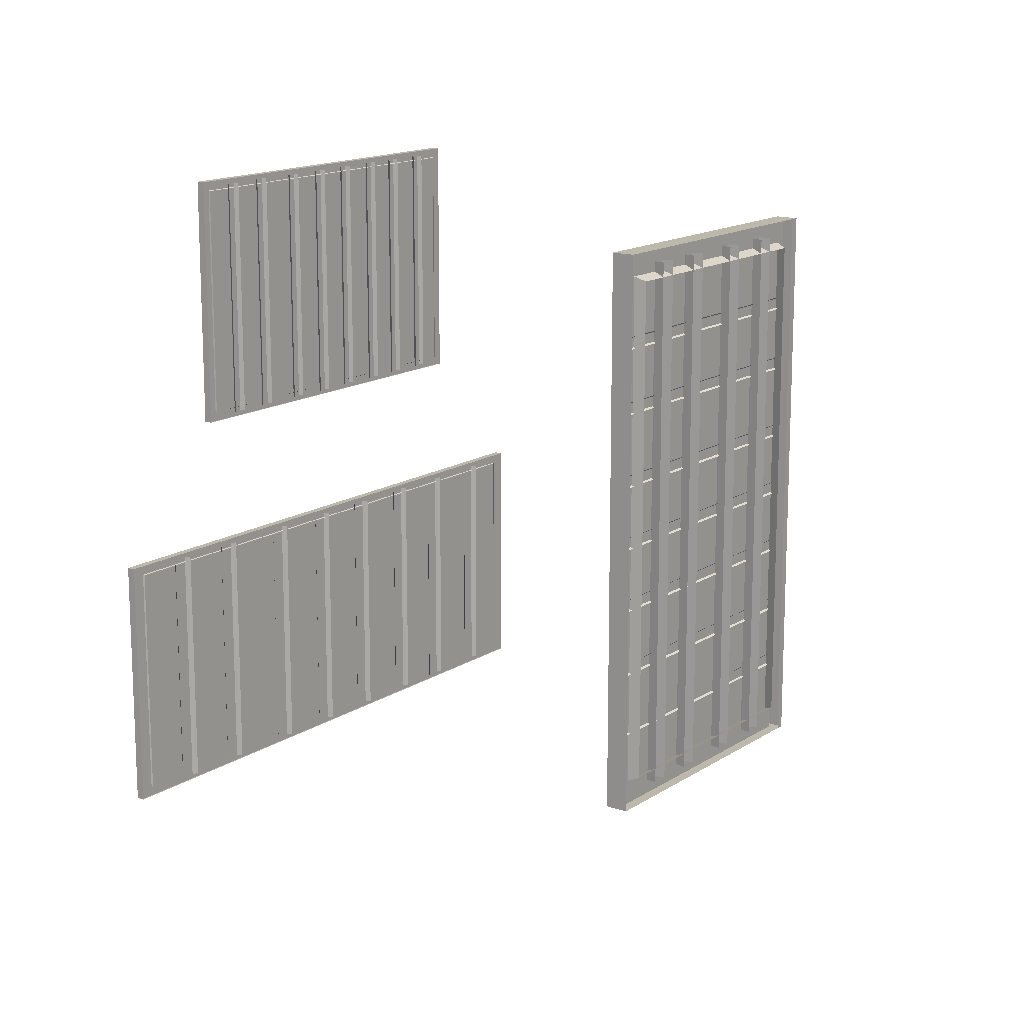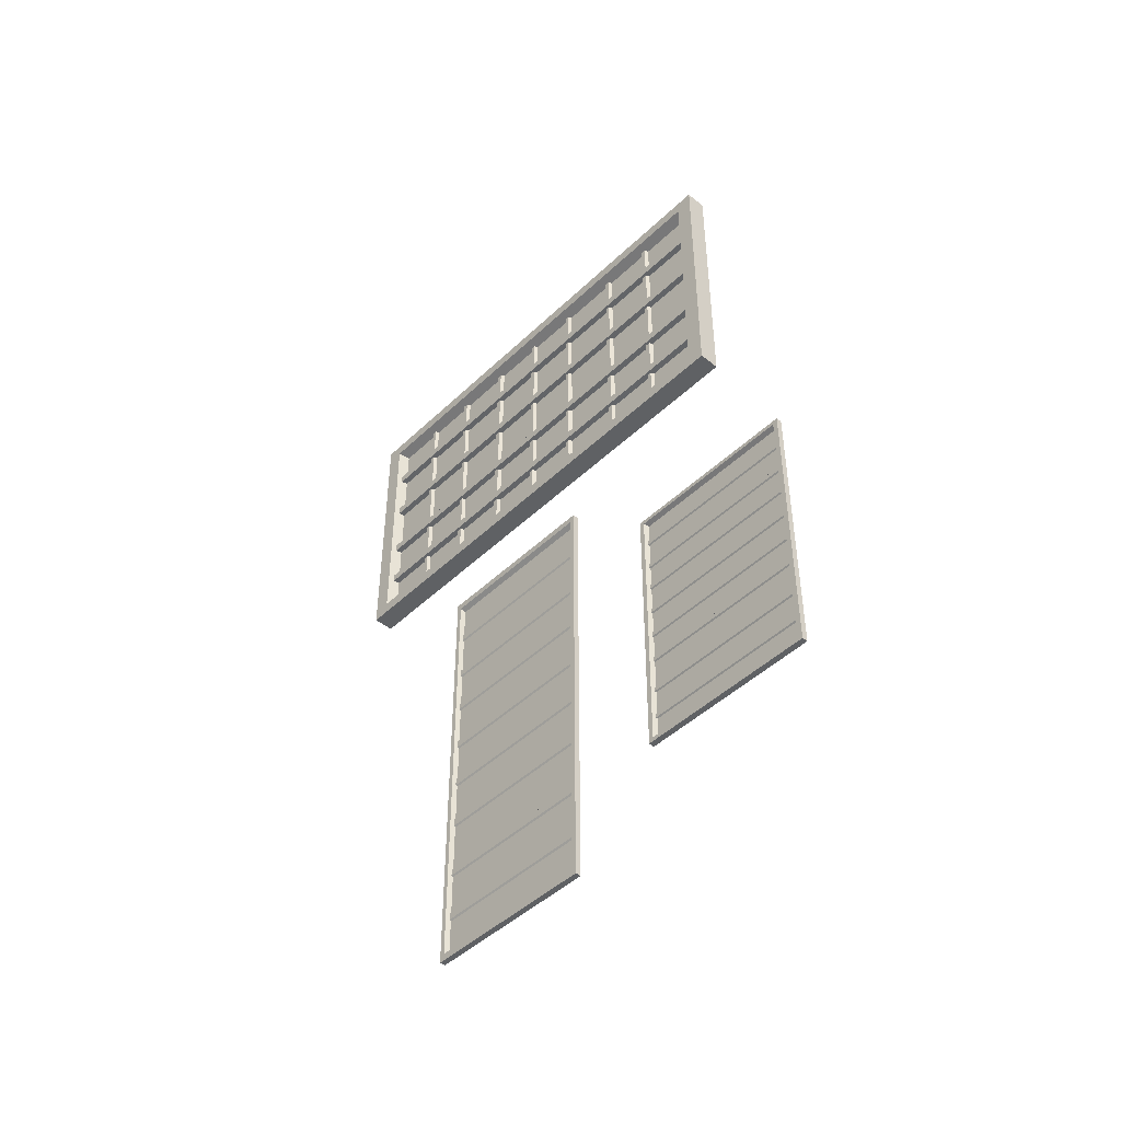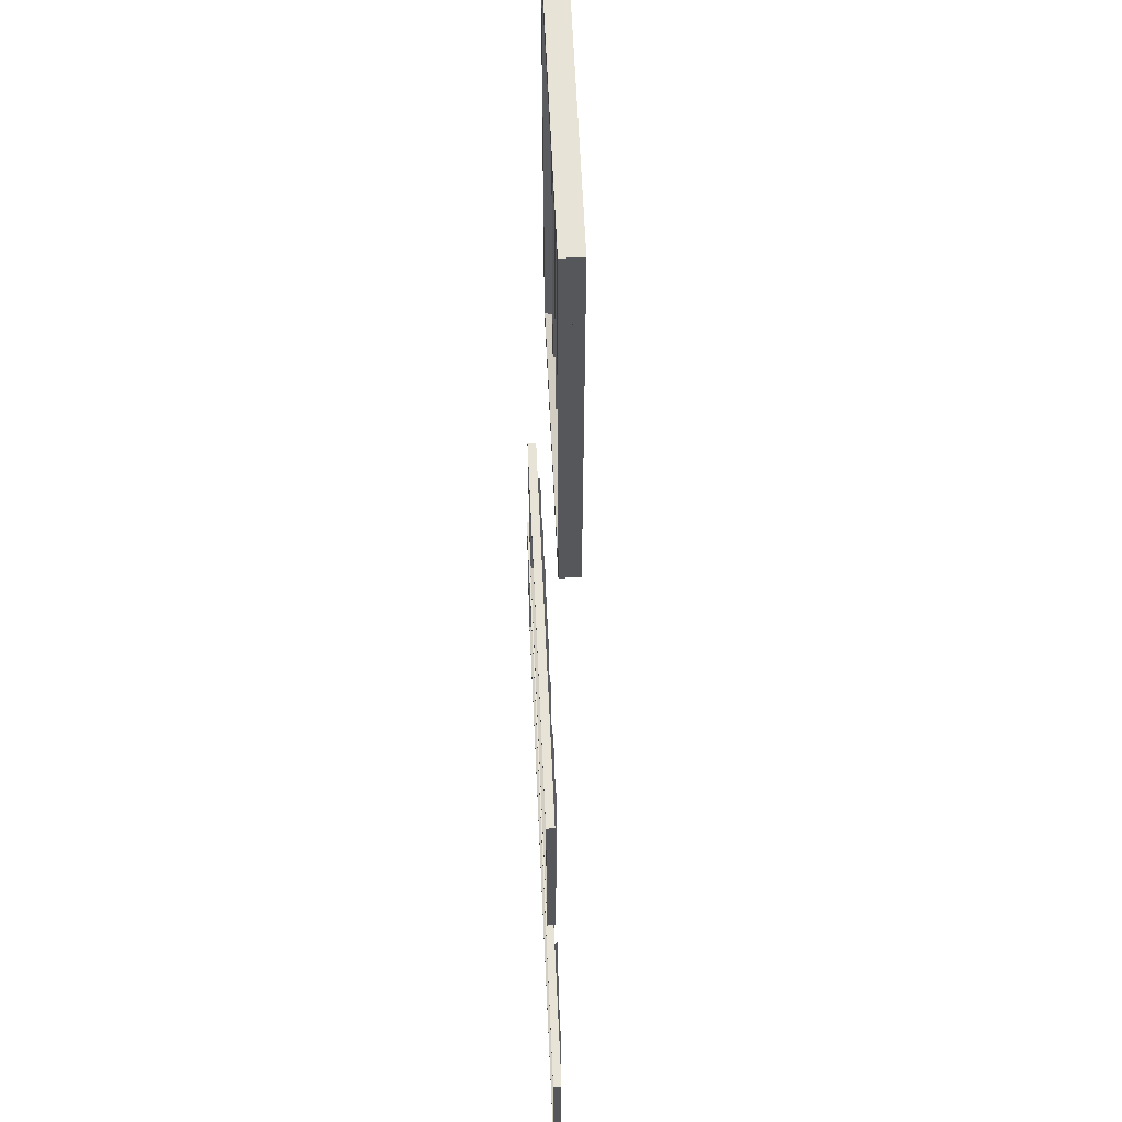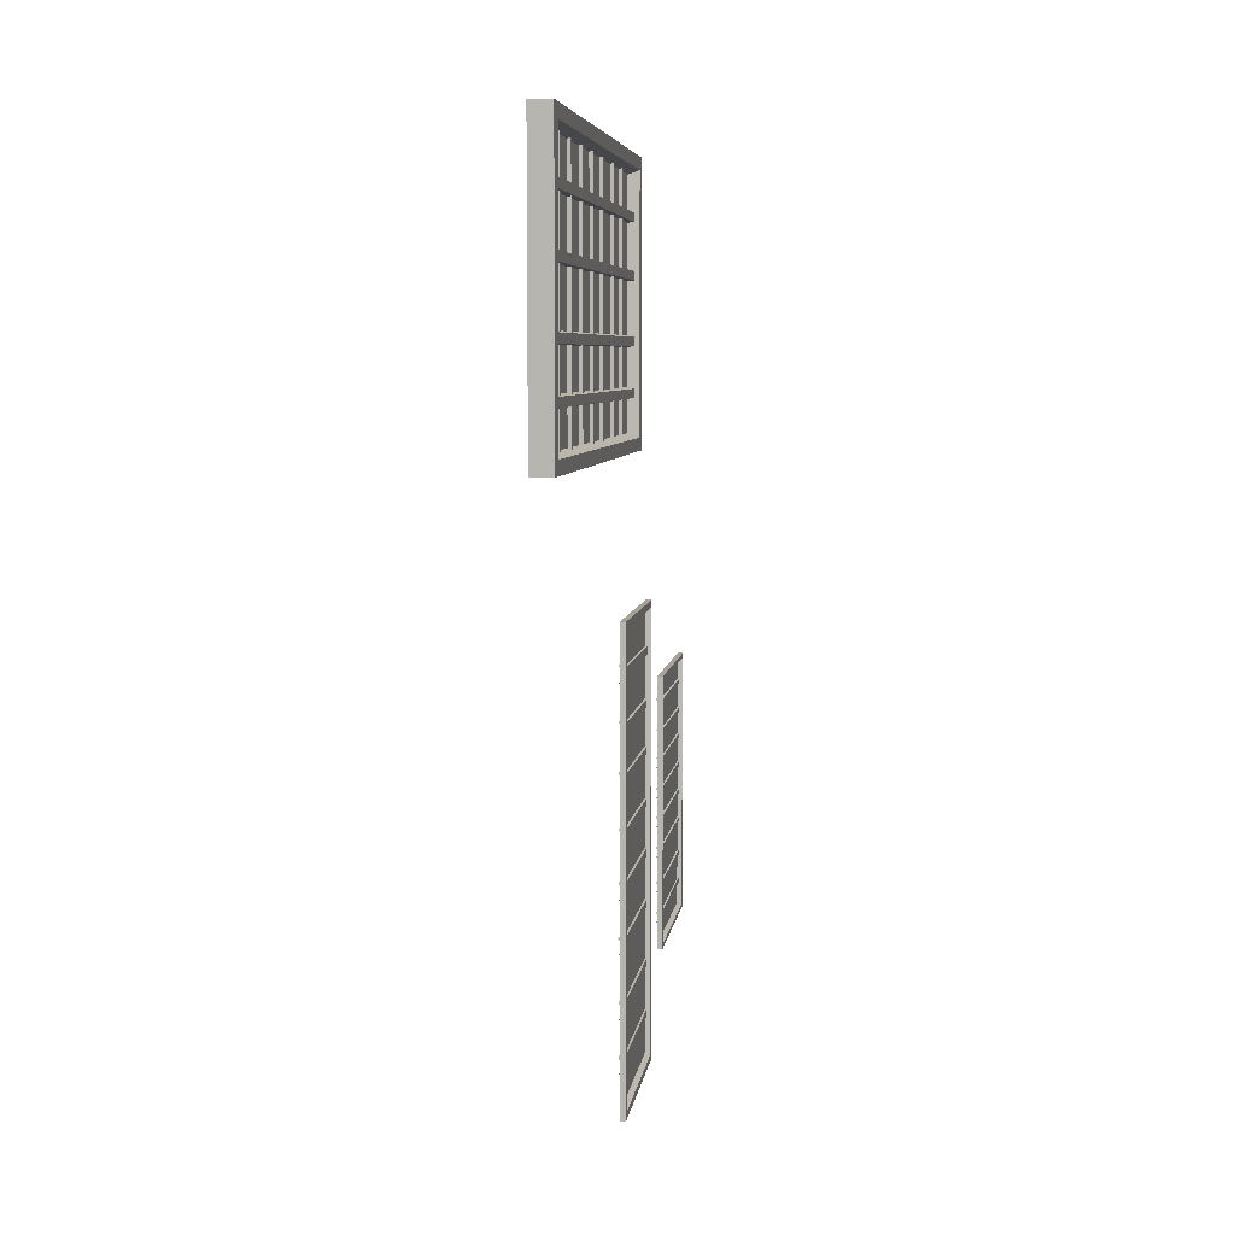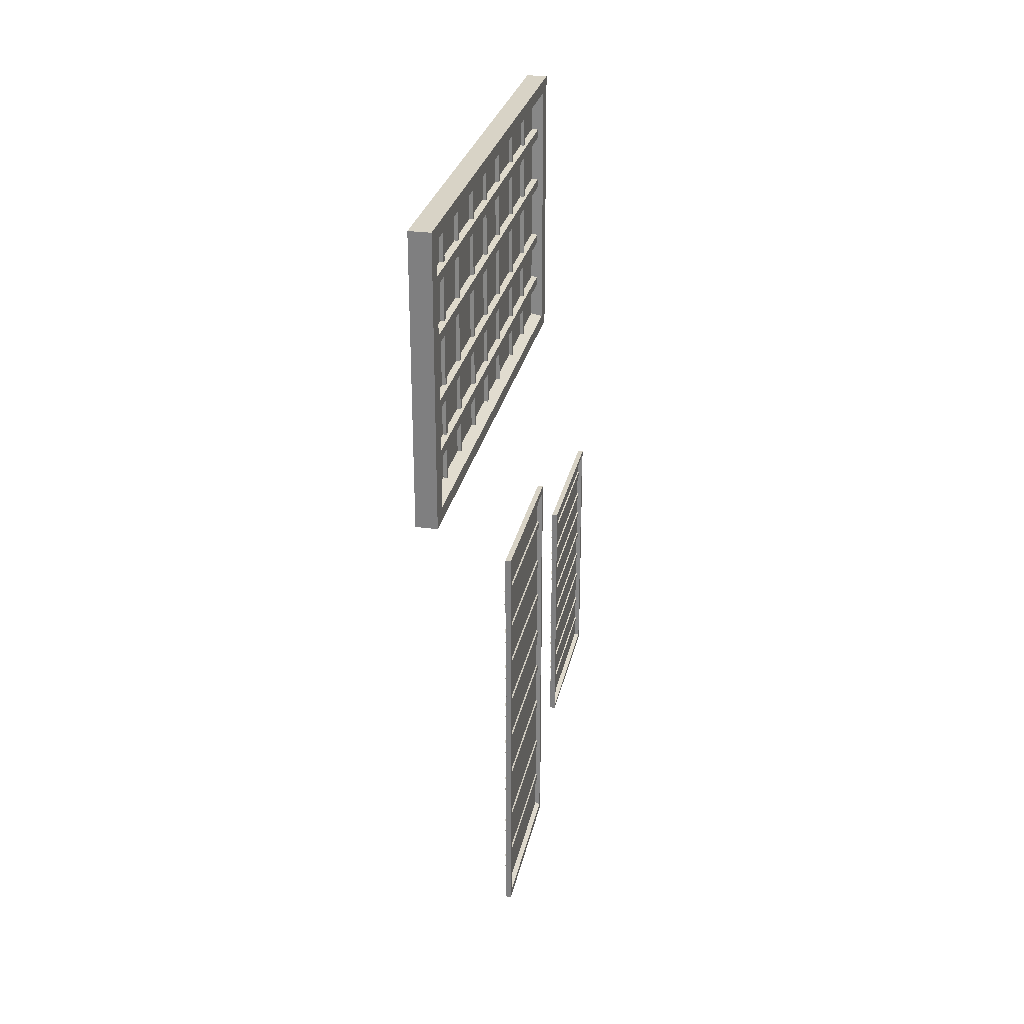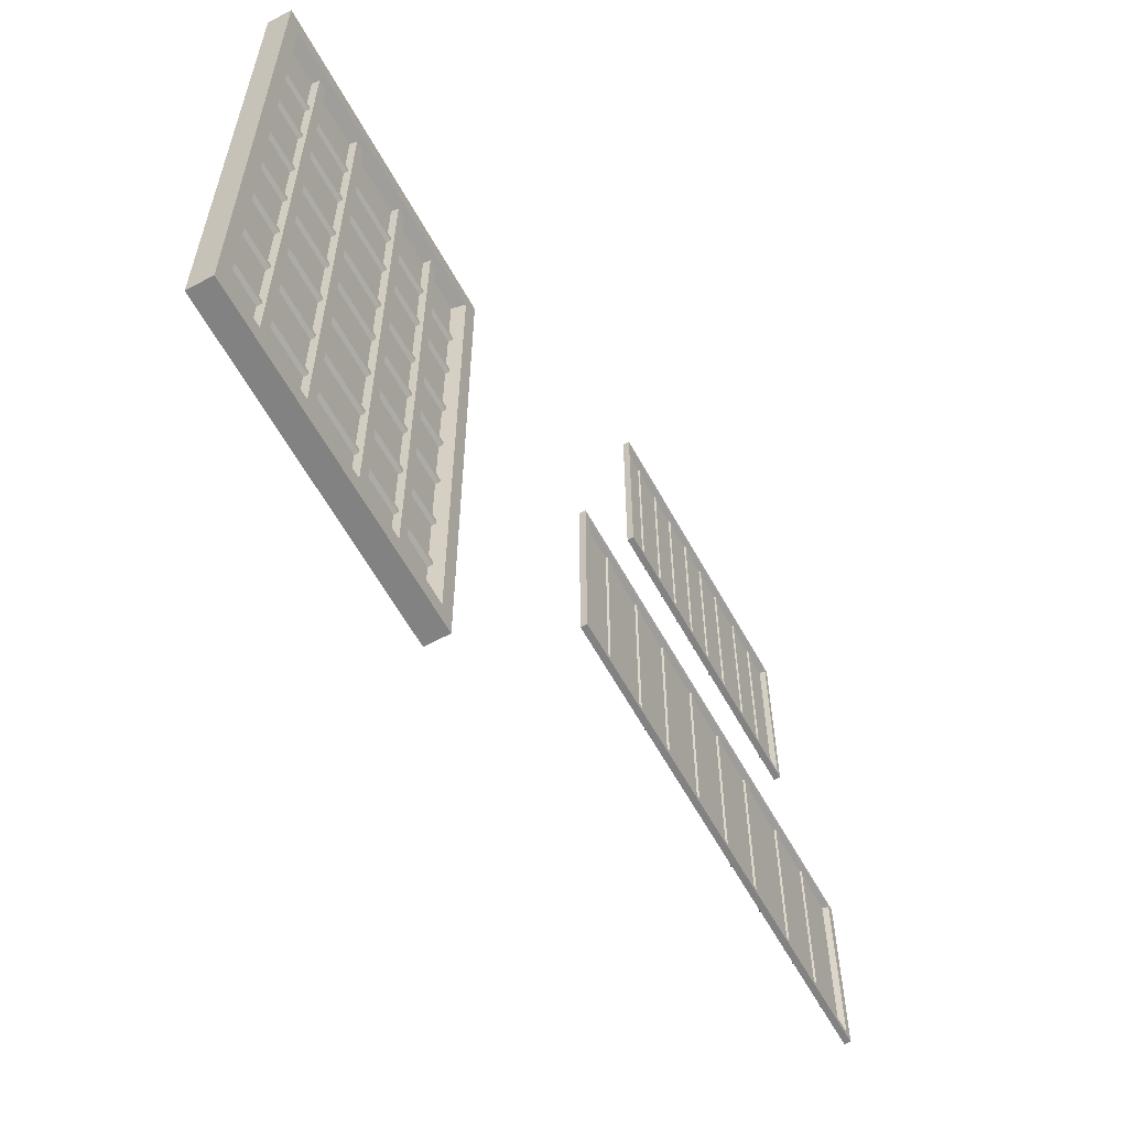
<metadata>
{"format":"obj","ext":"obj","renderer":"f3d","projection":"perspective","resolution":1024,"background":"white","views":[{"elev":14.8,"azim":-143.9,"up":"+Y"},{"elev":-46.0,"azim":137.3,"up":"+Z"},{"elev":62.7,"azim":177.3,"up":"+Y"},{"elev":6.6,"azim":8.0,"up":"+Z"},{"elev":27.9,"azim":11.8,"up":"+Z"},{"elev":-60.7,"azim":28.7,"up":"+Y"}]}
</metadata>
<code>
g default
v -12.09 7.933 104.8
v -11.97 7.933 104.8
v -11.97 4.15 104.8
v -12.09 4.15 104.8
v -12.09 4.3 104.9
v -11.97 4.253 104.9
v -11.97 7.831 104.9
v -12.09 7.784 104.9
v -12.13 7.858 105.3
v -12.05 7.858 105.4
v -12.05 4.225 105.4
v -12.13 4.225 105.3
v -12.13 4.225 105.5
v -12.05 4.225 105.5
v -12.05 7.858 105.5
v -12.13 7.858 105.5
v -12.13 7.858 107.4
v -12.05 7.858 107.4
v -12.05 4.225 107.4
v -12.13 4.225 107.4
v -12.13 4.225 107.6
v -12.05 4.225 107.5
v -12.05 7.858 107.5
v -12.13 7.858 107.6
v -12.13 7.858 106.7
v -12.05 7.858 106.8
v -12.05 4.225 106.8
v -12.13 4.225 106.7
v -12.13 4.225 106.9
v -12.05 4.225 106.9
v -12.05 7.858 106.9
v -12.13 7.858 106.9
v -12.13 7.858 106
v -12.05 7.858 106
v -12.05 4.225 106
v -12.13 4.225 106
v -12.13 4.225 106.2
v -12.05 4.225 106.1
v -12.05 7.858 106.1
v -12.13 7.858 106.2
v -12.09 7.933 104.8
v -11.97 7.933 104.8
v -11.97 4.15 104.8
v -12.09 4.15 104.8
v -12.09 7.784 104.9
v -12.09 4.3 104.9
v -11.97 4.253 104.9
v -11.97 7.831 104.9
v -11.97 4.15 110.7
v -12.09 4.15 110.7
v -12.09 4.3 110.5
v -11.97 4.253 110.6
v -12.09 7.784 110.5
v -11.97 7.831 110.6
v -12.09 7.933 110.7
v -11.97 7.933 110.7
v -12.07 7.93 110.7
v -12.07 7.93 104.8
v -12.07 4.15 104.8
v -12.07 4.15 110.7
v -12.13 7.858 109.9
v -12.05 7.858 110
v -12.05 4.225 110
v -12.13 4.225 109.9
v -12.13 4.225 110.1
v -12.05 4.225 110.1
v -12.05 7.858 110.1
v -12.13 7.858 110.1
v -12.13 7.858 109.3
v -12.05 7.858 109.3
v -12.05 4.225 109.3
v -12.13 4.225 109.3
v -12.13 4.225 109.5
v -12.05 4.225 109.4
v -12.05 7.858 109.4
v -12.13 7.858 109.5
v -12.13 7.858 108.7
v -12.05 7.858 108.7
v -12.05 4.225 108.7
v -12.13 4.225 108.7
v -12.13 4.225 108.9
v -12.05 4.225 108.8
v -12.05 7.858 108.8
v -12.13 7.858 108.9
v -12.13 7.858 108
v -12.05 7.858 108.1
v -12.05 4.225 108.1
v -12.13 4.225 108
v -12.13 4.225 108.2
v -12.05 4.225 108.2
v -12.05 7.858 108.2
v -12.13 7.858 108.2
g polySurface90
f 1 2 3 4
f 8 5 6 7
f 2 7 6 3
f 9 10 11 12
f 16 13 14 15
f 10 15 14 11
f 17 18 19 20
f 24 21 22 23
f 18 23 22 19
f 25 26 27 28
f 32 29 30 31
f 26 31 30 27
f 33 34 35 36
f 40 37 38 39
f 34 39 38 35
f 44 43 49 50
f 46 51 52 47
f 53 45 48 54
f 55 56 42 41
f 51 53 54 52
f 50 49 56 55
f 54 48 42 56
f 49 43 47 52
f 49 52 54 56
f 59 58 57 60
f 61 62 63 64
f 68 65 66 67
f 62 67 66 63
f 69 70 71 72
f 76 73 74 75
f 70 75 74 71
f 77 78 79 80
f 84 81 82 83
f 78 83 82 79
f 85 86 87 88
f 92 89 90 91
f 86 91 90 87
g default
v -12.9 -4.106 115.6
v -12.79 -4.035 115.6
v -12.9 -3.855 115.6
v -12.79 -3.937 115.6
v -12.9 -3.855 121.3
v -12.79 -3.937 121.3
v -12.9 -4.106 121.3
v -12.79 -4.035 121.3
v -12.9 -2.853 115.6
v -12.79 -2.782 115.6
v -12.9 -2.601 115.6
v -12.79 -2.684 115.6
v -12.9 -2.601 121.3
v -12.79 -2.684 121.3
v -12.9 -2.853 121.3
v -12.79 -2.782 121.3
v -13.07 -5.592 115.3
v -12.62 -5.592 115.3
v -13.07 -5.024 115.8
v -12.62 -5.211 115.6
v -13.07 -5.024 121.1
v -12.62 -5.211 121.2
v -13.07 -5.592 121.4
v -12.62 -5.592 121.5
v -12.86 5.584 121.4
v -12.86 5.584 115.3
v -12.86 -5.592 115.3
v -12.86 -5.592 121.4
v -12.9 -1.532 115.6
v -12.79 -1.461 115.6
v -12.9 -1.28 115.6
v -12.79 -1.363 115.6
v -12.9 -1.28 121.3
v -12.79 -1.363 121.3
v -12.9 -1.532 121.3
v -12.79 -1.461 121.3
v -12.9 -0.2631 115.6
v -12.79 -0.1921 115.6
v -12.9 -0.01128 115.6
v -12.79 -0.09427 115.6
v -12.9 -0.01128 121.3
v -12.79 -0.09427 121.3
v -12.9 -0.2631 121.3
v -12.79 -0.1921 121.3
v -12.9 2.437 115.6
v -12.79 2.508 115.6
v -12.9 2.689 115.6
v -12.79 2.606 115.6
v -12.9 2.689 121.3
v -12.79 2.606 121.3
v -12.9 2.437 121.3
v -12.79 2.508 121.3
v -12.9 0.9905 115.6
v -12.79 1.062 115.6
v -12.9 1.242 115.6
v -12.79 1.159 115.6
v -12.9 1.242 121.3
v -12.79 1.159 121.3
v -12.9 0.9905 121.3
v -12.79 1.062 121.3
v -12.9 3.714 115.6
v -12.79 3.785 115.6
v -12.9 3.966 115.6
v -12.79 3.883 115.6
v -12.9 3.966 121.3
v -12.79 3.883 121.3
v -12.9 3.714 121.3
v -12.79 3.785 121.3
v -13.07 5.308 117.5
v -12.73 5.308 117.6
v -12.73 -5.308 117.6
v -13.07 -5.308 117.5
v -13.07 -5.308 117.8
v -12.73 -5.308 117.7
v -12.73 5.308 117.7
v -13.07 5.308 117.8
v -13.07 5.308 118.9
v -12.73 5.308 118.9
v -12.73 -5.308 118.9
v -13.07 -5.308 118.9
v -13.07 -5.308 119.2
v -12.73 -5.308 119.1
v -12.73 5.308 119.1
v -13.07 5.308 119.2
v -13.07 5.308 120.1
v -12.73 5.308 120.2
v -12.73 -5.308 120.2
v -13.07 -5.308 120.1
v -13.07 -5.308 120.4
v -12.73 -5.308 120.3
v -12.73 5.308 120.3
v -13.07 5.308 120.4
v -12.62 -5.592 121.5
v -13.07 -5.592 121.5
v -13.07 -5.024 121.1
v -12.62 -5.211 121.2
v -13.07 5.592 115.3
v -12.62 5.592 115.3
v -13.07 5.024 115.8
v -12.62 5.211 115.6
v -13.07 5.024 121.1
v -12.62 5.211 121.2
v -12.62 5.592 121.5
v -13.07 5.592 121.5
v -13.07 -5.592 121.4
v -12.62 5.592 115.4
v -13.07 5.584 121.5
v -13.07 5.584 121.4
v -13.07 5.308 116.4
v -12.73 5.308 116.5
v -12.73 -5.308 116.5
v -13.07 -5.308 116.4
v -13.07 -5.308 116.7
v -12.73 -5.308 116.7
v -12.73 5.308 116.7
v -13.07 5.308 116.7
v -13.07 5.592 115.3
v -12.62 5.592 115.3
v -12.62 -5.592 115.3
v -13.07 -5.592 115.3
v -13.07 -5.024 115.8
v -12.62 -5.211 115.6
v -12.62 5.211 115.6
v -13.07 5.024 115.8
v -12.62 5.592 115.4
g polySurface93
f 95 97 98 96
f 93 94 100 99
f 100 94 96 98
f 103 105 106 104
f 101 102 108 107
f 108 102 104 106
f 111 113 114 112
f 109 110 116 115
f 116 110 112 114
f 119 118 117 120
f 123 125 126 124
f 121 122 128 127
f 128 122 124 126
f 131 133 134 132
f 129 130 136 135
f 136 130 132 134
f 139 141 142 140
f 137 138 144 143
f 144 138 140 142
f 147 149 150 148
f 145 146 152 151
f 152 146 148 150
f 155 157 158 156
f 153 154 160 159
f 160 154 156 158
f 161 162 163 164
f 168 165 166 167
f 162 167 166 163
f 169 170 171 172
f 176 173 174 175
f 170 175 174 171
f 177 178 179 180
f 184 181 182 183
f 178 183 182 179
f 197 185 186
f 187 193 194 188
f 186 185 195 196
f 193 191 192 194
f 189 198 190
f 185 188 194 195
f 196 195 198 189
f 194 192 198 195
f 197 186 199 200
f 201 202 203 204
f 208 205 206 207
f 202 207 206 203
f 209 210 211 212
f 216 213 214 215
f 217 215 214 211 210
g default
v -12.13 2.1 109.3
v -12.05 2.1 109.4
v -12.05 -1.534 109.4
v -12.13 -1.534 109.3
v -12.13 -1.534 109.6
v -12.05 -1.534 109.5
v -12.05 2.1 109.5
v -12.13 2.1 109.6
v -12.13 2.1 108.2
v -12.05 2.1 108.3
v -12.05 -1.534 108.3
v -12.13 -1.534 108.2
v -12.13 -1.534 108.5
v -12.05 -1.534 108.5
v -12.05 2.1 108.5
v -12.13 2.1 108.5
v -12.09 2.174 102.9
v -11.97 2.174 102.9
v -11.97 -1.609 102.9
v -12.09 -1.609 102.9
v -12.09 -1.459 103.2
v -11.97 -1.506 103.1
v -11.97 2.072 103.1
v -12.09 2.025 103.2
v -12.13 2.1 103.8
v -12.05 2.1 103.9
v -12.05 -1.534 103.9
v -12.13 -1.534 103.8
v -12.13 -1.534 104.2
v -12.05 -1.534 104.1
v -12.05 2.1 104.1
v -12.13 2.1 104.2
v -12.13 2.1 107.2
v -12.05 2.1 107.3
v -12.05 -1.534 107.3
v -12.13 -1.534 107.2
v -12.13 -1.534 107.5
v -12.05 -1.534 107.4
v -12.05 2.1 107.4
v -12.13 2.1 107.5
v -12.13 2.1 106.1
v -12.05 2.1 106.2
v -12.05 -1.534 106.2
v -12.13 -1.534 106.1
v -12.13 -1.534 106.5
v -12.05 -1.534 106.4
v -12.05 2.1 106.4
v -12.13 2.1 106.5
v -12.13 2.1 104.9
v -12.05 2.1 105
v -12.05 -1.534 105
v -12.13 -1.534 104.9
v -12.13 -1.534 105.2
v -12.05 -1.534 105.1
v -12.05 2.1 105.1
v -12.13 2.1 105.2
v -12.09 2.174 102.9
v -11.97 2.174 102.9
v -11.97 -1.609 102.9
v -12.09 -1.609 102.9
v -12.09 2.025 103.2
v -12.09 -1.459 103.2
v -11.97 -1.506 103.1
v -11.97 2.072 103.1
v -11.97 -1.609 112.5
v -12.09 -1.609 112.5
v -12.09 -1.459 112.3
v -11.97 -1.506 112.3
v -12.09 2.025 112.3
v -11.97 2.072 112.3
v -12.09 2.174 112.5
v -11.97 2.174 112.5
v -12.07 2.171 112.5
v -12.07 2.171 102.9
v -12.07 -1.609 102.9
v -12.07 -1.609 112.5
v -12.13 2.1 111.3
v -12.05 2.1 111.4
v -12.05 -1.534 111.4
v -12.13 -1.534 111.3
v -12.13 -1.534 111.6
v -12.05 -1.534 111.5
v -12.05 2.1 111.5
v -12.13 2.1 111.6
v -12.13 2.1 110.2
v -12.05 2.1 110.3
v -12.05 -1.534 110.3
v -12.13 -1.534 110.2
v -12.13 -1.534 110.6
v -12.05 -1.534 110.5
v -12.05 2.1 110.5
v -12.13 2.1 110.6
g polySurface70
f 218 219 220 221
f 225 222 223 224
f 219 224 223 220
f 226 227 228 229
f 233 230 231 232
f 227 232 231 228
f 234 235 236 237
f 241 238 239 240
f 235 240 239 236
f 242 243 244 245
f 249 246 247 248
f 243 248 247 244
f 250 251 252 253
f 257 254 255 256
f 251 256 255 252
f 258 259 260 261
f 265 262 263 264
f 259 264 263 260
f 266 267 268 269
f 273 270 271 272
f 267 272 271 268
f 277 276 282 283
f 279 284 285 280
f 286 278 281 287
f 288 289 275 274
f 284 286 287 285
f 283 282 289 288
f 287 281 275 289
f 282 276 280 285
f 282 285 287 289
f 292 291 290 293
f 294 295 296 297
f 301 298 299 300
f 295 300 299 296
f 302 303 304 305
f 309 306 307 308
f 303 308 307 304

</code>
